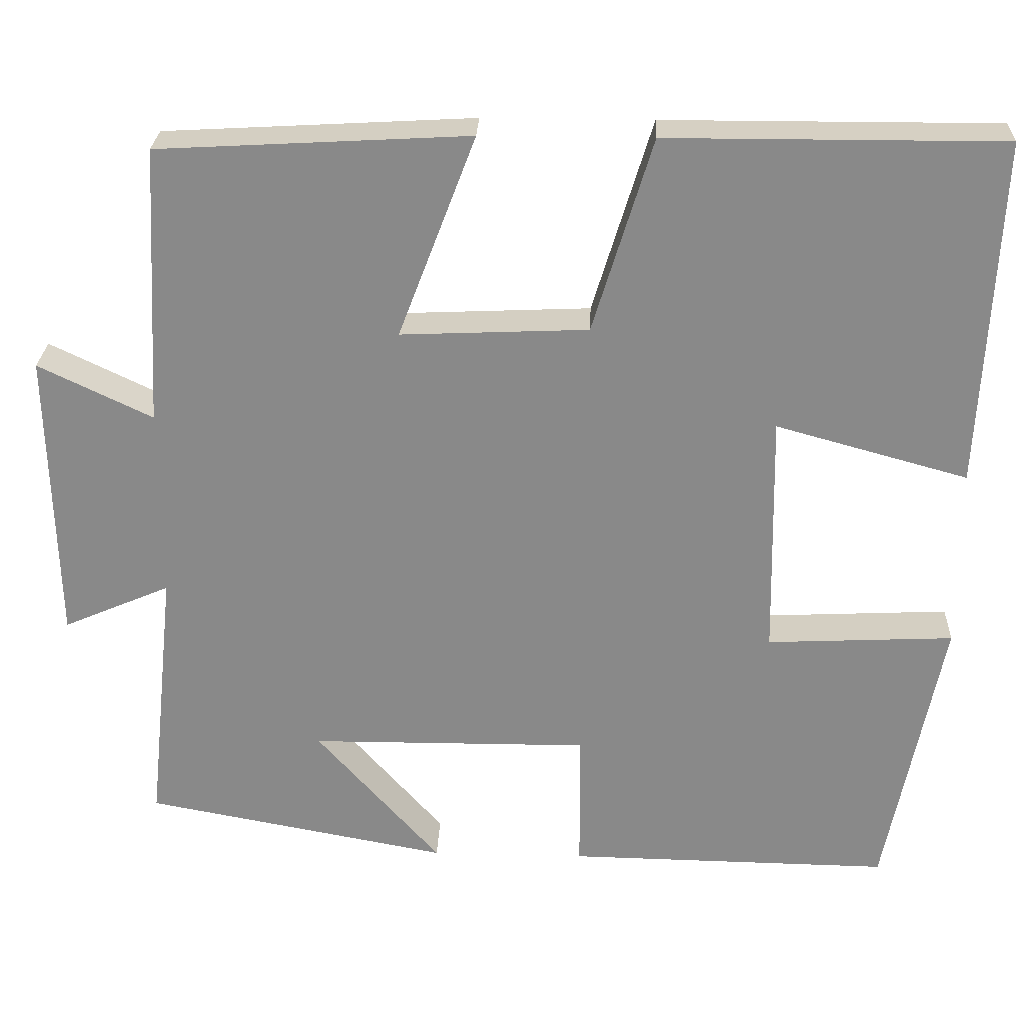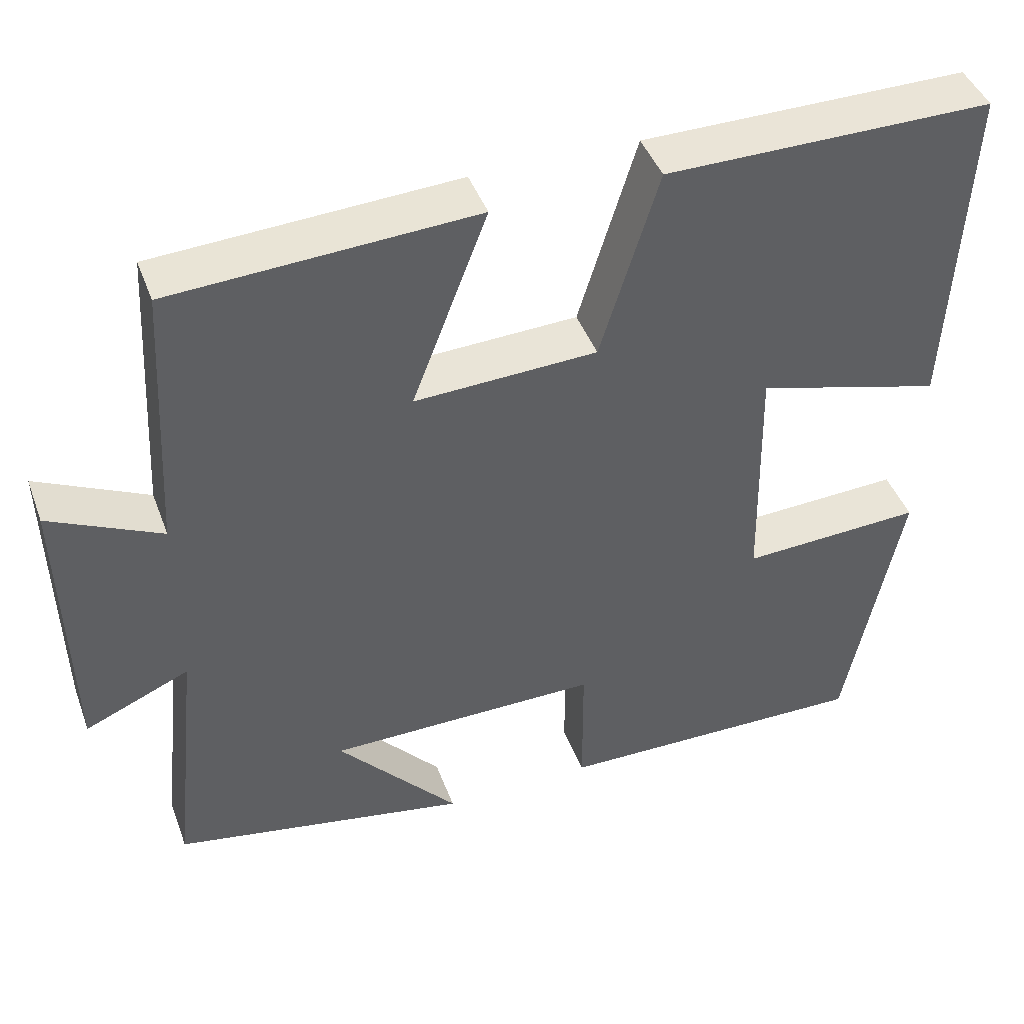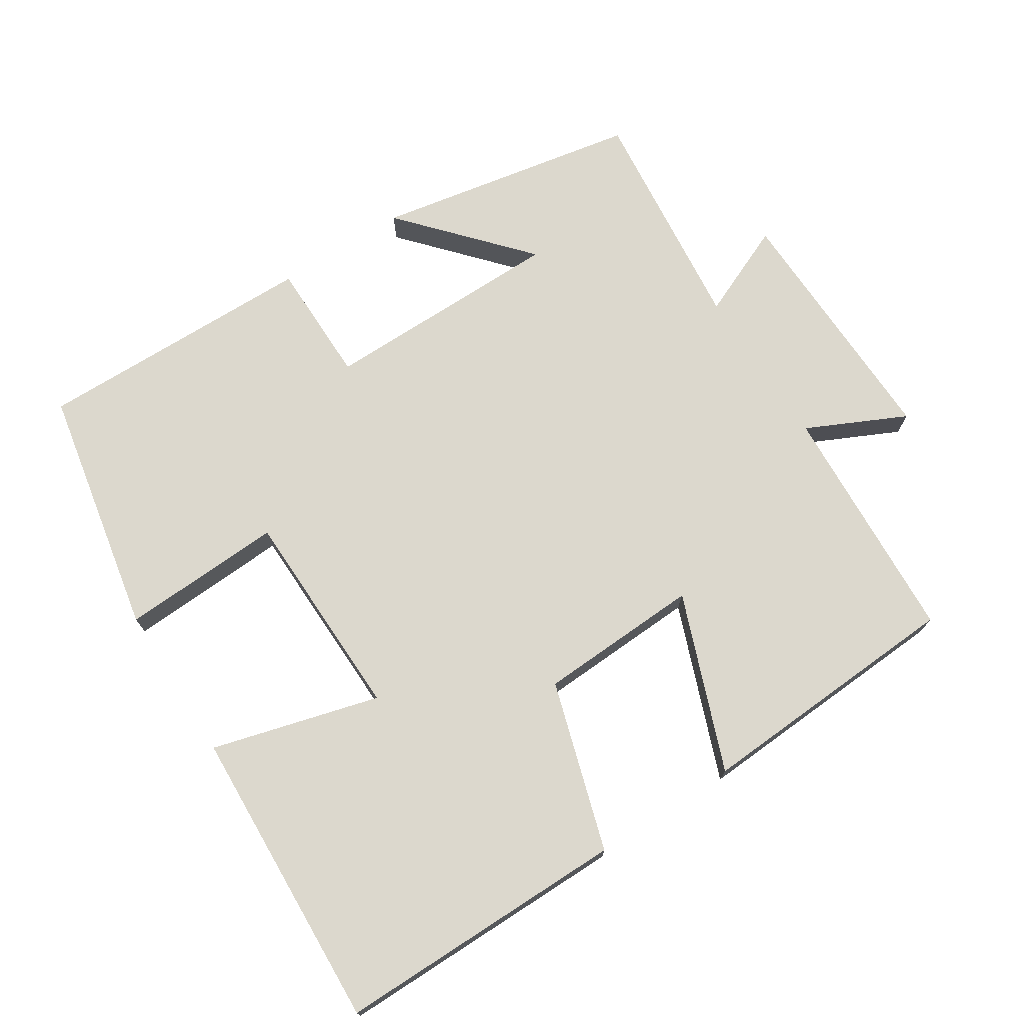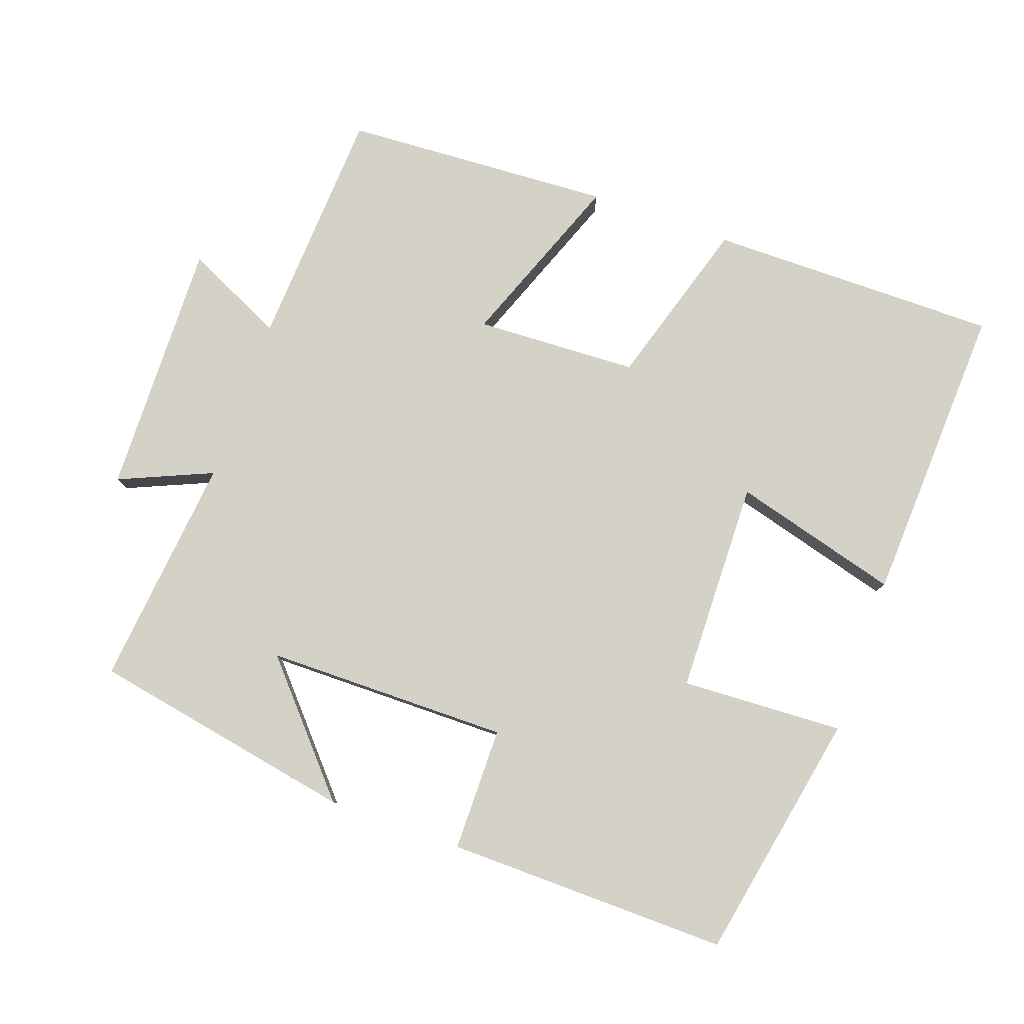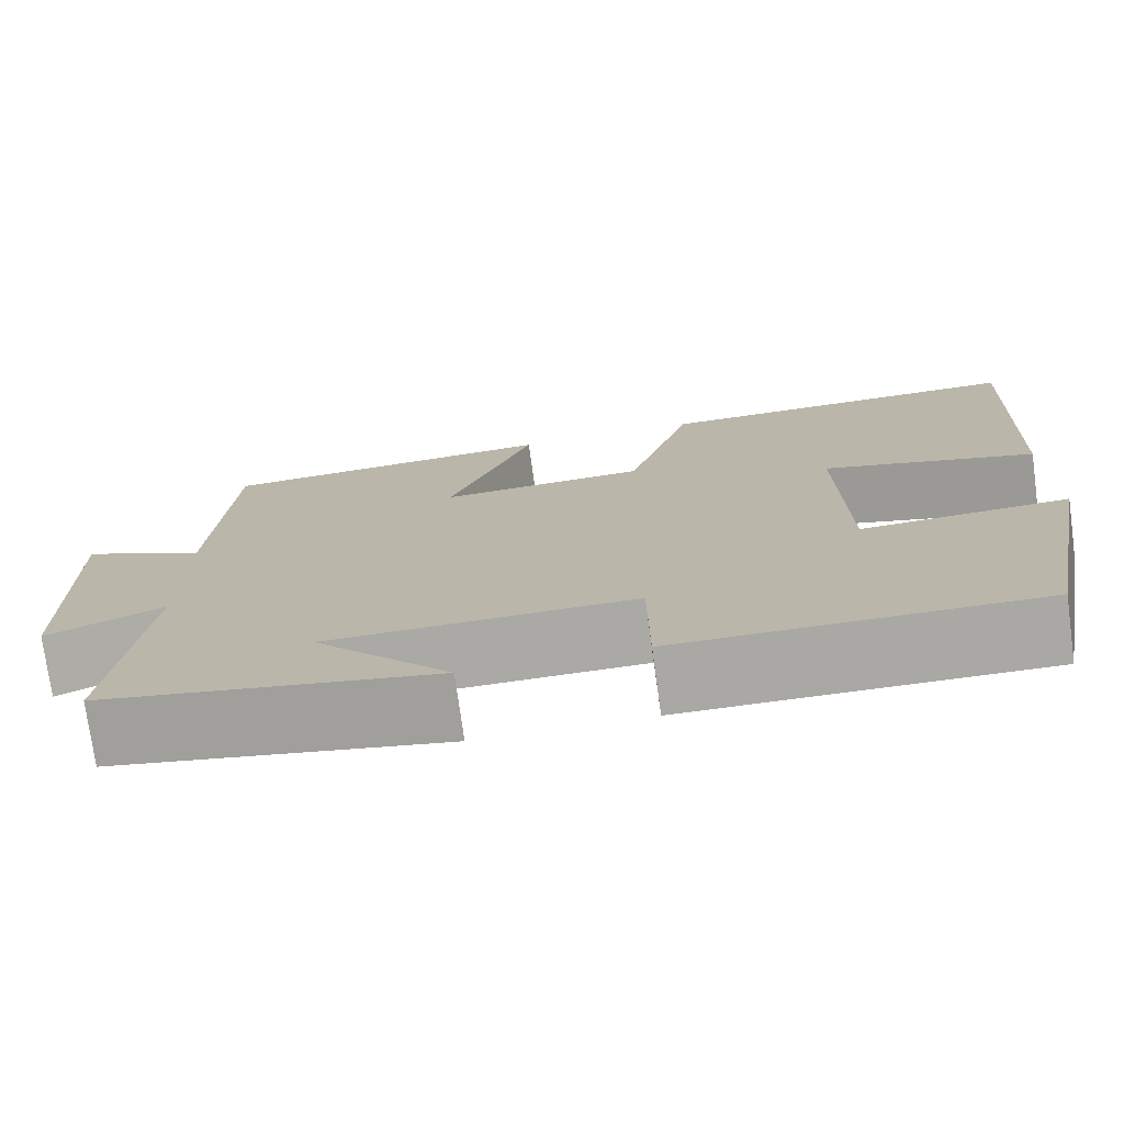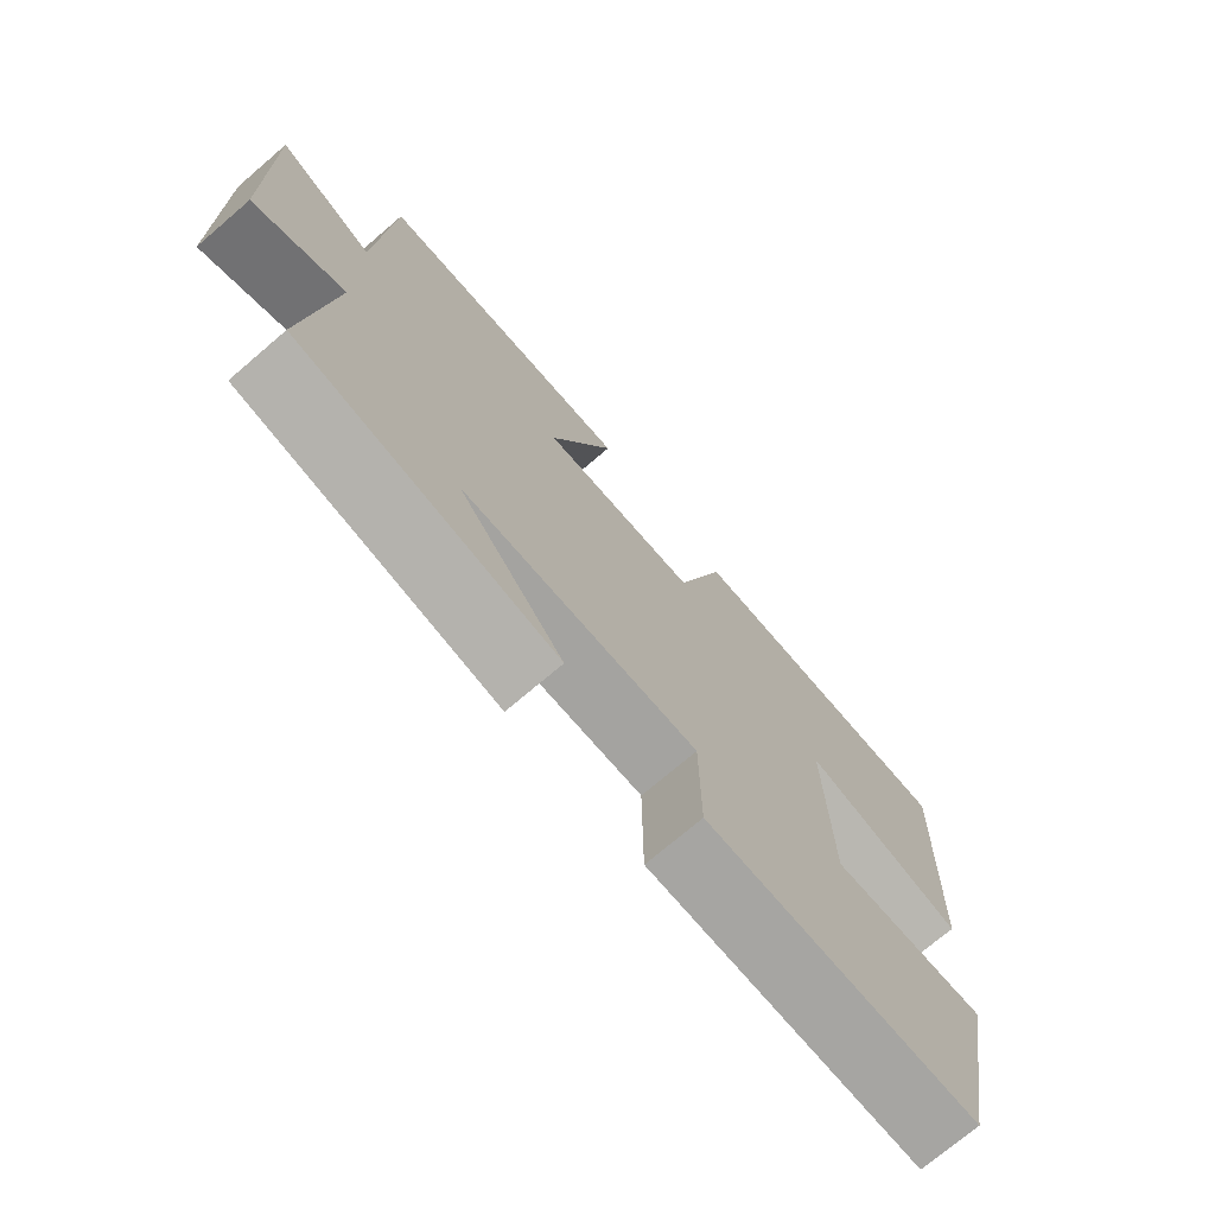
<metadata>
{"format":"obj","ext":"obj","renderer":"f3d","projection":"perspective","resolution":1024,"background":"white","views":[{"elev":26.5,"azim":-177.7,"up":"+Z"},{"elev":43.8,"azim":160.3,"up":"+Z"},{"elev":72.6,"azim":-32.8,"up":"+Y"},{"elev":79.8,"azim":-160.5,"up":"+Y"},{"elev":-75.2,"azim":-172.2,"up":"+Z"},{"elev":-73.2,"azim":130.5,"up":"+Z"}]}
</metadata>
<code>
v 0.535 0.07 -0.43
v 0.16 0.07 -0.5
v 0.313 0.07 -0.327
v -0.031 0.07 -0.325
v -0.032 0.07 -0.5
v -0.431 0.07 -0.506
v -0.5 0.07 -0.153
v -0.27 0.07 -0.164
v -0.264 0.07 0.138
v -0.5 0.07 0.073
v -0.52 0.07 0.501
v -0.108 0.07 0.5
v -0.035 0.07 0.261
v 0.195 0.07 0.251
v 0.1 0.07 0.5
v 0.481 0.07 0.479
v 0.5 0.07 0.136
v 0.64 0.07 0.203
v 0.632 0.07 -0.159
v 0.5 0.07 -0.102
v 0.535 0 -0.43
v 0.16 0 -0.5
v 0.313 0 -0.327
v -0.031 0 -0.325
v -0.032 0 -0.5
v -0.431 0 -0.506
v -0.5 0 -0.153
v -0.27 0 -0.164
v -0.264 0 0.138
v -0.5 0 0.073
v -0.52 0 0.501
v -0.108 0 0.5
v -0.035 0 0.261
v 0.195 0 0.251
v 0.1 0 0.5
v 0.481 0 0.479
v 0.5 0 0.136
v 0.64 0 0.203
v 0.632 0 -0.159
v 0.5 0 -0.102
f 17 18 19 20
f 15 16 17 20
f 14 15 20 1
f 13 14 1
f 10 11 12 13
f 9 10 13
f 8 9 13
f 5 6 7 8
f 4 5 8 13
f 3 4 13
f 1 2 3
f 1 3 13
f 40 39 38 37
f 40 37 36 35
f 21 40 35 34
f 21 34 33
f 33 32 31 30
f 33 30 29
f 33 29 28
f 28 27 26 25
f 33 28 25 24
f 33 24 23
f 23 22 21
f 33 23 21
f 1 21 22 2
f 2 22 23 3
f 3 23 24 4
f 4 24 25 5
f 5 25 26 6
f 6 26 27 7
f 7 27 28 8
f 8 28 29 9
f 9 29 30 10
f 10 30 31 11
f 11 31 32 12
f 12 32 33 13
f 13 33 34 14
f 14 34 35 15
f 15 35 36 16
f 16 36 37 17
f 17 37 38 18
f 18 38 39 19
f 19 39 40 20
f 20 40 21 1

</code>
